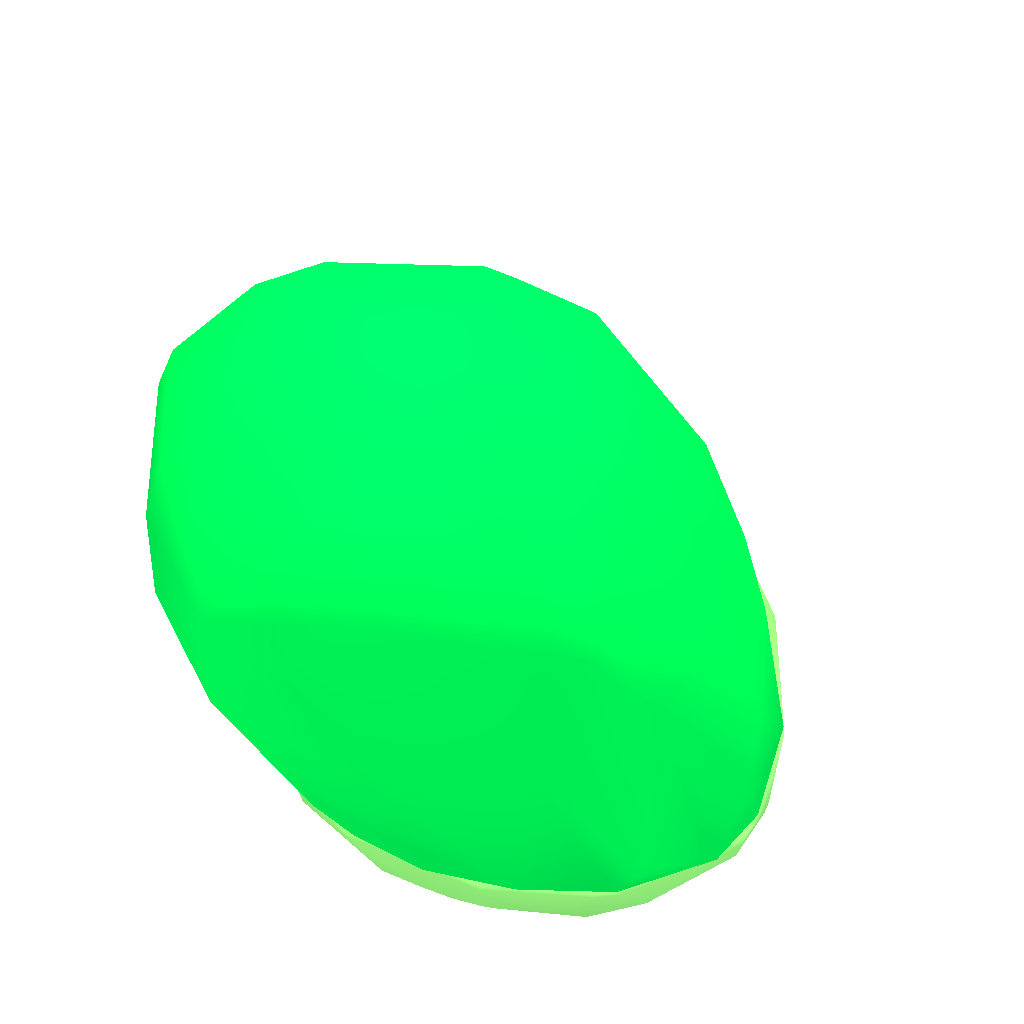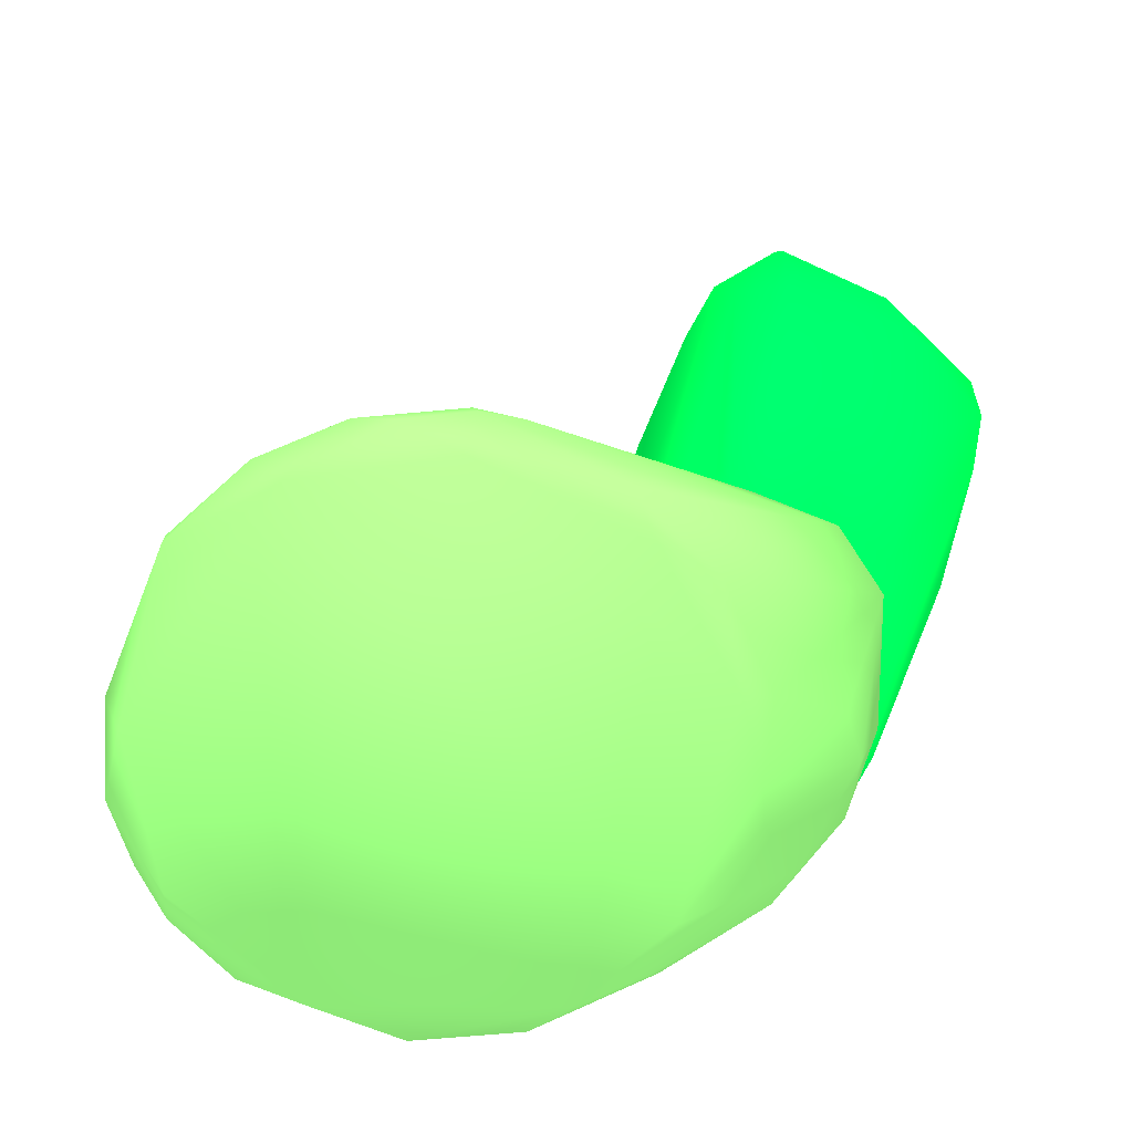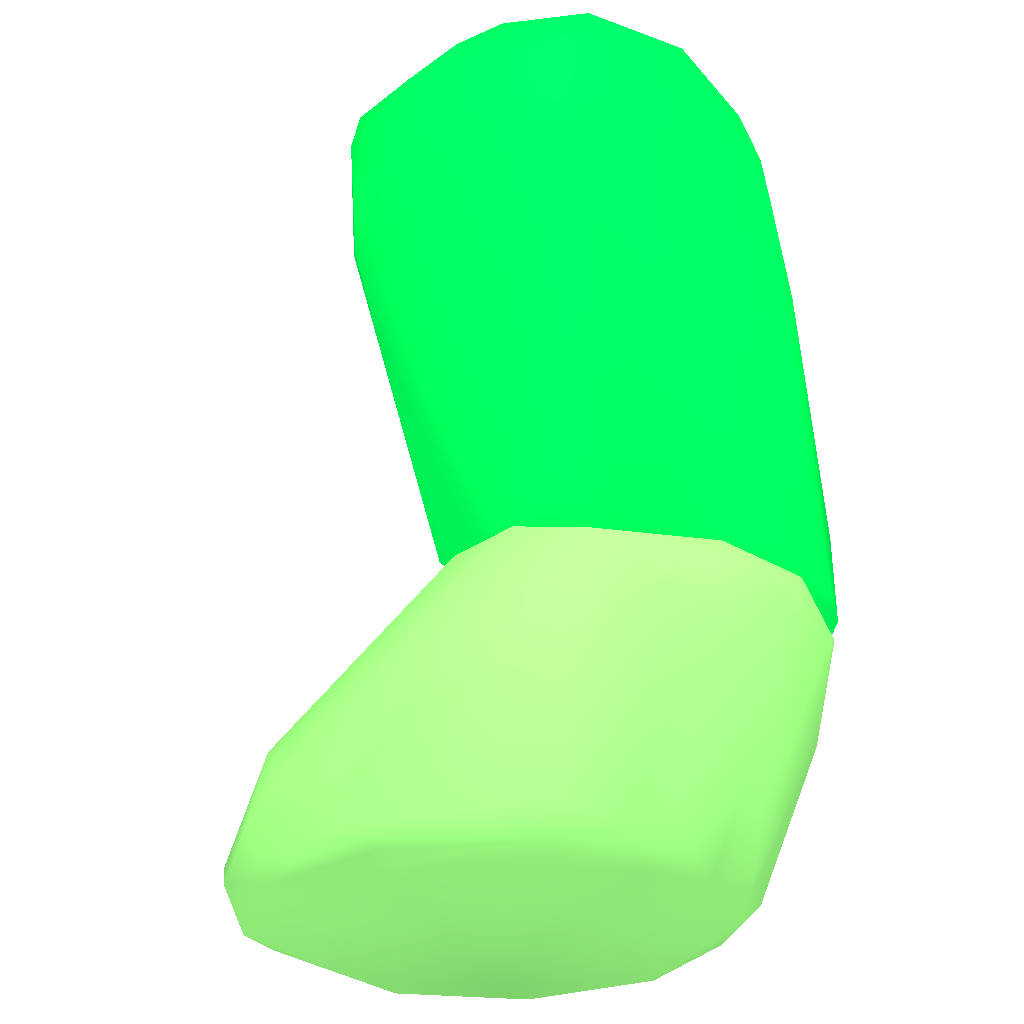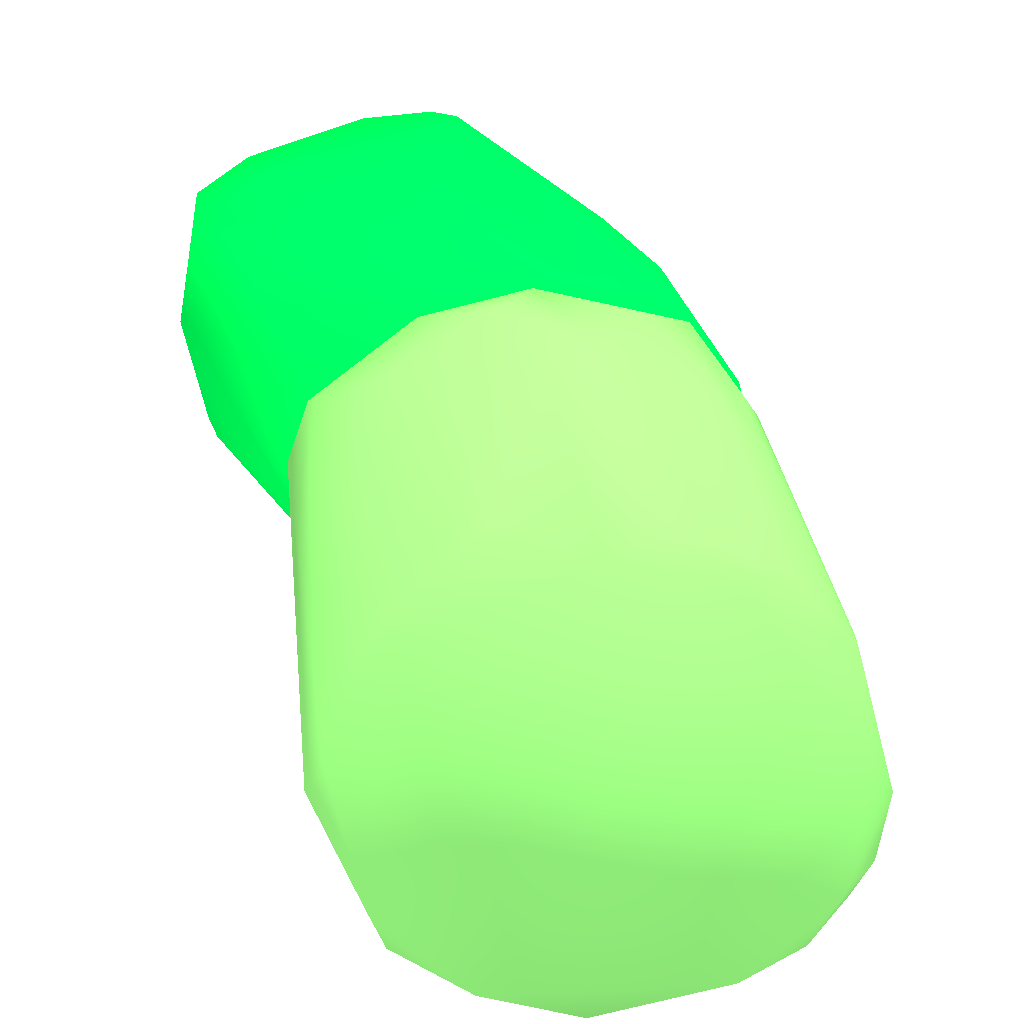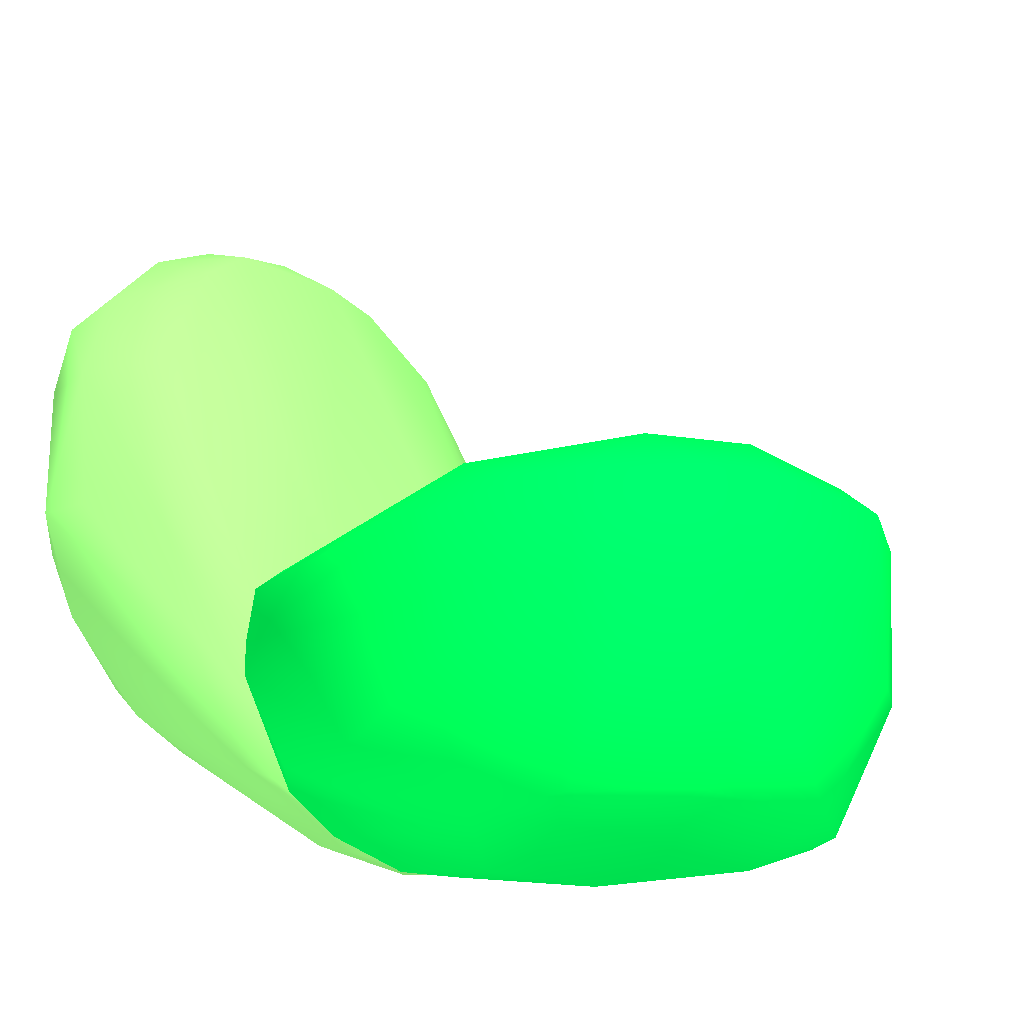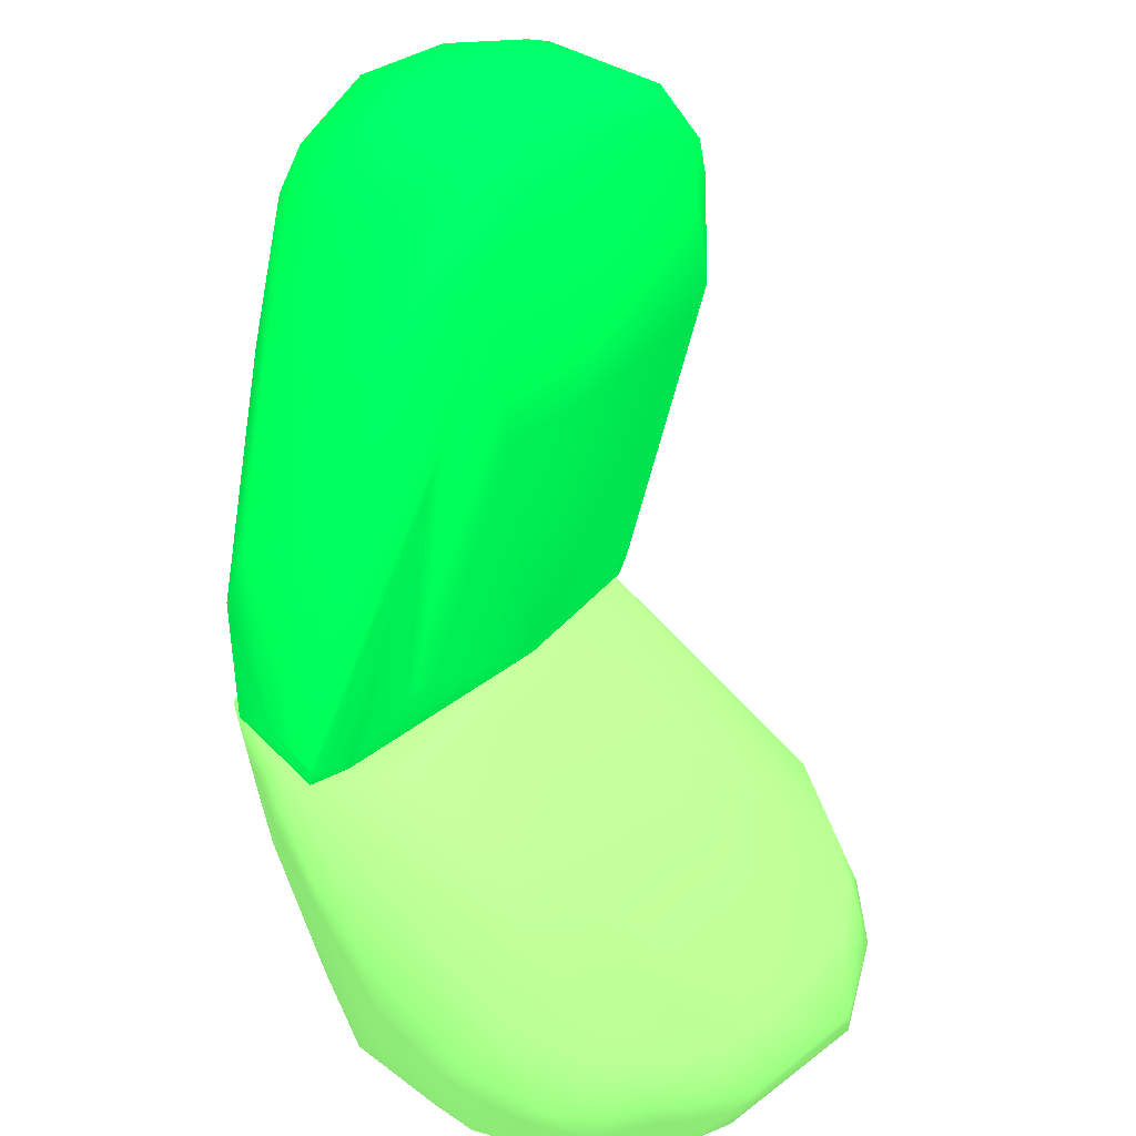
<metadata>
{"format":"obj","ext":"obj","renderer":"f3d","projection":"perspective","resolution":1024,"background":"white","views":[{"elev":-39.6,"azim":-6.9,"up":"+Y"},{"elev":-71.5,"azim":-112.2,"up":"+Z"},{"elev":-28.3,"azim":-42.7,"up":"+Z"},{"elev":-62.0,"azim":15.2,"up":"+Z"},{"elev":-18.6,"azim":-52.5,"up":"+Y"},{"elev":37.9,"azim":132.5,"up":"+Z"}]}
</metadata>
<code>
v 0.03989 0.002348 -0.000817 0.4078 0.6667 0.3373
v -0.0418 -0.01072 0.002452 0.4078 0.6667 0.3373
v -0.0418 -0.01072 0.01062 0.4078 0.6667 0.3373
v 0.007215 -0.06301 0.04167 0.4078 0.6667 0.3373
v 0.005576 0.03829 0.01716 0.4078 0.6667 0.3373
v 0.01048 -0.03848 -0.000817 0.4078 0.6667 0.3373
v -0.03689 -0.04503 0.04167 0.4078 0.6667 0.3373
v 0.03499 -0.02869 0.04167 0.4078 0.6667 0.3373
v -0.02709 0.03012 -0.000817 0.4078 0.6667 0.3373
v -0.03036 0.02359 0.02042 0.4078 0.6667 0.3373
v -0.02219 -0.03358 -0.000817 0.4078 0.6667 0.3373
v 0.03173 0.03012 0.004086 0.4078 0.6667 0.3373
v 0.03009 -0.04502 0.02532 0.4078 0.6667 0.3373
v -0.02055 -0.02379 0.04167 0.4078 0.6667 0.3373
v 0.03663 0.01378 0.02205 0.4078 0.6667 0.3373
v -0.009115 -0.05973 0.03023 0.4078 0.6667 0.3373
v 0.04153 -0.01234 0.002452 0.4078 0.6667 0.3373
v 0.01212 0.03829 -0.000817 0.4078 0.6667 0.3373
v -0.0418 0.01052 0.008989 0.4078 0.6667 0.3373
v -0.03036 -0.05482 0.04003 0.4078 0.6667 0.3373
v -0.01238 0.04156 0.00572 0.4078 0.6667 0.3373
v -0.03689 -0.03195 0.04167 0.4078 0.6667 0.3373
v 0.02846 -0.05156 0.04167 0.4078 0.6667 0.3373
v 0.04153 0.008869 0.01226 0.4078 0.6667 0.3373
v 0.02682 -0.03033 -0.000817 0.4078 0.6667 0.3373
v 0.01538 -0.05647 0.02859 0.4078 0.6667 0.3373
v 0.02846 0.02848 0.0188 0.4078 0.6667 0.3373
v 0.01701 -0.01888 0.04003 0.4078 0.6667 0.3373
v -0.03526 -0.02542 0.002452 0.4078 0.6667 0.3373
v -0.03853 0.01052 -0.000817 0.4078 0.6667 0.3373
v -0.01565 0.03666 0.01716 0.4078 0.6667 0.3373
v 0.01212 0.04156 0.007354 0.4078 0.6667 0.3373
v -0.004213 -0.04503 0.00572 0.4078 0.6667 0.3373
v -0.03853 0.01052 0.02205 0.4078 0.6667 0.3373
v -0.03526 0.02522 0.007354 0.4078 0.6667 0.3373
v -0.02219 -0.03848 0.004086 0.4078 0.6667 0.3373
v 0.007215 -0.05647 0.02369 0.4078 0.6667 0.3373
v 0.02028 -0.03848 0.002452 0.4078 0.6667 0.3373
v 0.03336 -0.04176 0.03513 0.4078 0.6667 0.3373
v -0.01075 -0.06301 0.04167 0.4078 0.6667 0.3373
v 0.03663 0.02358 0.002452 0.4078 0.6667 0.3373
v 0.03499 -0.02705 0.004086 0.4078 0.6667 0.3373
v 0.04153 -0.007468 0.01553 0.4078 0.6667 0.3373
v -0.02545 0.03502 0.007354 0.4078 0.6667 0.3373
v -0.01238 0.04156 0.002452 0.4078 0.6667 0.3373
v -0.03689 -0.01561 -0.000817 0.4078 0.6667 0.3373
v 0.03173 0.02521 -0.000817 0.4078 0.6667 0.3373
v 0.03989 0.003976 0.02205 0.4078 0.6667 0.3373
v -0.03526 -0.02868 0.04167 0.4078 0.6667 0.3373
v 0.04153 0.01214 0.002452 0.4078 0.6667 0.3373
v -0.0418 0.003976 0.01389 0.4078 0.6667 0.3373
v 0.02355 0.03666 0.002452 0.4078 0.6667 0.3373
v -0.03853 0.02031 0.002452 0.4078 0.6667 0.3373
v 0.01538 0.03666 0.01716 0.4078 0.6667 0.3373
v -0.01075 -0.04175 0.002452 0.4078 0.6667 0.3373
v -0.01729 -0.0532 0.02369 0.4078 0.6667 0.3373
v -0.01729 -0.01888 0.04003 0.4078 0.6667 0.3373
v -0.02545 0.03012 0.0188 0.4078 0.6667 0.3373
v 0.03499 -0.03359 0.04167 0.4078 0.6667 0.3373
v -0.00095 0.04156 0.01226 0.4078 0.6667 0.3373
v 0.02191 -0.05647 0.0384 0.4078 0.6667 0.3373
v 0.002305 -0.06301 0.03676 0.4078 0.6667 0.3373
v 0.03663 0.02195 0.01062 0.4078 0.6667 0.3373
v 0.03499 -0.03686 0.02532 0.4078 0.6667 0.3373
v 0.007206 -0.0532 0.1086 0 0.6863 0.2392
v -0.03852 -0.04177 0.04167 0 0.6863 0.2392
v -0.03852 -0.03687 0.04167 0 0.6863 0.2392
v 0.03335 -0.0287 0.04167 0 0.6863 0.2392
v -0.03689 -0.02544 0.125 0 0.6863 0.2392
v -0.04995 -0.06954 0.09068 0 0.6863 0.2392
v 0.008838 -0.063 0.04167 0 0.6863 0.2392
v -0.02219 -0.06954 0.125 0 0.6863 0.2392
v -0.05323 -0.02544 0.09231 0 0.6863 0.2392
v -0.005867 -0.03197 0.1266 0 0.6863 0.2392
v -0.05486 -0.05157 0.1184 0 0.6863 0.2392
v 0.02518 -0.05483 0.05801 0 0.6863 0.2392
v -0.01239 -0.02544 0.04167 0 0.6863 0.2392
v -0.004226 -0.07118 0.1021 0 0.6863 0.2392
v -0.05976 -0.0336 0.09231 0 0.6863 0.2392
v -0.01892 -0.06137 0.04167 0 0.6863 0.2392
v -0.004226 -0.02544 0.1152 0 0.6863 0.2392
v 0.02029 -0.0336 0.08742 0 0.6863 0.2392
v -0.04015 -0.03197 0.1315 0 0.6863 0.2392
v -0.02545 -0.07118 0.07435 0 0.6863 0.2392
v -0.04343 -0.06954 0.1201 0 0.6863 0.2392
v -0.05812 -0.03197 0.1135 0 0.6863 0.2392
v -0.03689 -0.0287 0.04167 0 0.6863 0.2392
v -0.05812 -0.0532 0.09068 0 0.6863 0.2392
v -0.01729 -0.0532 0.1315 0 0.6863 0.2392
v -0.03852 -0.04993 0.1315 0 0.6863 0.2392
v 0.02355 -0.05647 0.04167 0 0.6863 0.2392
v -0.004226 -0.06954 0.1119 0 0.6863 0.2392
v 0.02518 -0.04994 0.06945 0 0.6863 0.2392
v -0.03526 -0.05483 0.04657 0 0.6863 0.2392
v 0.01375 -0.02544 0.04984 0 0.6863 0.2392
v -0.02055 -0.03197 0.1332 0 0.6863 0.2392
v -0.0516 -0.06954 0.107 0 0.6863 0.2392
v -0.007499 -0.0532 0.1266 0 0.6863 0.2392
v 0.01211 -0.03197 0.1037 0 0.6863 0.2392
v 0.03335 -0.03687 0.04821 0 0.6863 0.2392
v -0.05976 -0.04993 0.1021 0 0.6863 0.2392
v -0.007499 -0.07118 0.07925 0 0.6863 0.2392
v -0.03689 -0.07118 0.1021 0 0.6863 0.2392
v 0.01702 -0.0532 0.08905 0 0.6863 0.2392
v -0.005867 -0.06464 0.0433 0 0.6863 0.2392
v -0.04832 -0.03197 0.1266 0 0.6863 0.2392
v -0.04832 -0.02544 0.1168 0 0.6863 0.2392
v -0.04343 -0.06954 0.08089 0 0.6863 0.2392
v -0.01566 -0.02544 0.125 0 0.6863 0.2392
v 0.002301 -0.03687 0.1184 0 0.6863 0.2392
v -0.03362 -0.063 0.1282 0 0.6863 0.2392
v -0.04506 -0.05157 0.1282 0 0.6863 0.2392
v 0.01211 -0.063 0.0482 0 0.6863 0.2392
v 0.03009 -0.04831 0.04167 0 0.6863 0.2392
v -0.03689 -0.02707 0.04657 0 0.6863 0.2392
v 0.03335 -0.0287 0.04494 0 0.6863 0.2392
v -0.05812 -0.03197 0.08742 0 0.6863 0.2392
v 0.02518 -0.03687 0.07598 0 0.6863 0.2392
v -0.02872 -0.04993 0.1332 0 0.6863 0.2392
v 0.005574 -0.06627 0.09068 0 0.6863 0.2392
v -0.009131 -0.06954 0.1184 0 0.6863 0.2392
v -0.04669 -0.05647 0.06945 0 0.6863 0.2392
v 0.00067 -0.0532 0.1184 0 0.6863 0.2392
v 0.02682 -0.02707 0.04167 0 0.6863 0.2392
v -0.02872 -0.05647 0.04167 0 0.6863 0.2392
v 0.01375 -0.04014 0.1005 0 0.6863 0.2392
v -0.05976 -0.03197 0.107 0 0.6863 0.2392
v -0.05812 -0.04993 0.1119 0 0.6863 0.2392
f 59 39 64
f 3 2 7
f 7 4 8
f 1 6 9
f 9 6 11
f 7 8 14
f 1 9 18
f 2 3 19
f 7 14 22
f 8 4 23
f 6 1 25
f 1 17 25
f 8 15 27
f 14 8 28
f 8 27 28
f 7 2 29
f 20 7 29
f 9 11 30
f 2 19 30
f 34 10 35
f 19 34 35
f 29 11 36
f 20 29 36
f 33 6 37
f 16 33 37
f 6 25 38
f 13 26 38
f 26 37 38
f 37 6 38
f 4 7 40
f 7 20 40
f 20 16 40
f 25 17 42
f 38 25 42
f 13 38 42
f 17 24 43
f 31 21 44
f 18 9 45
f 32 18 45
f 21 32 45
f 9 44 45
f 44 21 45
f 29 2 46
f 11 29 46
f 2 30 46
f 30 11 46
f 1 18 47
f 15 8 48
f 24 15 48
f 8 43 48
f 43 24 48
f 22 14 49
f 10 34 49
f 34 22 49
f 17 1 50
f 24 17 50
f 1 47 50
f 47 41 50
f 3 7 51
f 19 3 51
f 7 22 51
f 34 19 51
f 22 34 51
f 27 12 52
f 18 32 52
f 12 41 52
f 47 18 52
f 41 47 52
f 9 30 53
f 30 19 53
f 19 35 53
f 44 9 53
f 35 44 53
f 5 28 54
f 28 27 54
f 27 52 54
f 52 32 54
f 11 6 55
f 6 33 55
f 33 16 55
f 36 11 55
f 36 55 56
f 16 20 56
f 20 36 56
f 55 16 56
f 28 5 57
f 14 28 57
f 5 31 57
f 57 31 58
f 35 10 58
f 31 44 58
f 44 35 58
f 49 14 58
f 10 49 58
f 14 57 58
f 8 23 59
f 23 39 59
f 43 8 59
f 17 43 59
f 31 5 60
f 21 31 60
f 32 21 60
f 5 54 60
f 54 32 60
f 23 4 61
f 13 23 61
f 4 26 61
f 26 13 61
f 26 4 62
f 16 37 62
f 37 26 62
f 4 40 62
f 40 16 62
f 15 24 63
f 12 27 63
f 27 15 63
f 41 12 63
f 24 50 63
f 50 41 63
f 23 13 64
f 39 23 64
f 42 17 64
f 13 42 64
f 17 59 64
f 86 127 128
f 66 67 68
f 66 68 71
f 68 67 77
f 73 69 77
f 66 71 80
f 77 69 81
f 77 67 87
f 71 68 91
f 77 81 95
f 69 83 96
f 89 74 96
f 85 75 97
f 88 70 97
f 89 72 98
f 74 89 98
f 81 74 99
f 93 76 100
f 79 88 101
f 88 97 101
f 78 84 102
f 78 72 103
f 70 84 103
f 84 78 103
f 72 85 103
f 97 70 103
f 85 97 103
f 65 92 104
f 76 93 104
f 80 71 105
f 84 80 105
f 71 102 105
f 102 84 105
f 83 69 106
f 86 75 106
f 69 73 107
f 106 69 107
f 86 106 107
f 84 70 108
f 80 84 108
f 70 94 108
f 74 81 109
f 81 69 109
f 96 74 109
f 69 96 109
f 74 98 110
f 99 74 110
f 85 72 111
f 72 89 111
f 111 90 112
f 75 85 112
f 90 83 112
f 83 106 112
f 106 75 112
f 85 111 112
f 71 91 113
f 102 71 113
f 78 102 113
f 91 68 114
f 76 91 114
f 68 100 114
f 100 76 114
f 73 77 115
f 77 87 115
f 87 73 115
f 81 99 116
f 99 82 116
f 100 68 116
f 67 66 117
f 87 67 117
f 73 87 117
f 66 88 117
f 88 79 117
f 93 100 118
f 104 93 118
f 116 82 118
f 100 116 118
f 83 90 119
f 96 83 119
f 89 96 119
f 111 89 119
f 90 111 119
f 91 76 120
f 92 78 120
f 104 92 120
f 76 104 120
f 113 91 120
f 78 113 120
f 72 78 121
f 78 92 121
f 98 72 121
f 88 66 122
f 70 88 122
f 66 94 122
f 94 70 122
f 92 65 123
f 65 110 123
f 110 98 123
f 121 92 123
f 98 121 123
f 68 77 124
f 77 95 124
f 95 81 124
f 116 68 124
f 81 116 124
f 66 80 125
f 94 66 125
f 80 108 125
f 108 94 125
f 82 99 126
f 65 104 126
f 110 65 126
f 99 110 126
f 118 82 126
f 104 118 126
f 79 101 127
f 107 73 127
f 86 107 127
f 73 117 127
f 117 79 127
f 75 86 128
f 97 75 128
f 101 97 128
f 127 101 128

</code>
